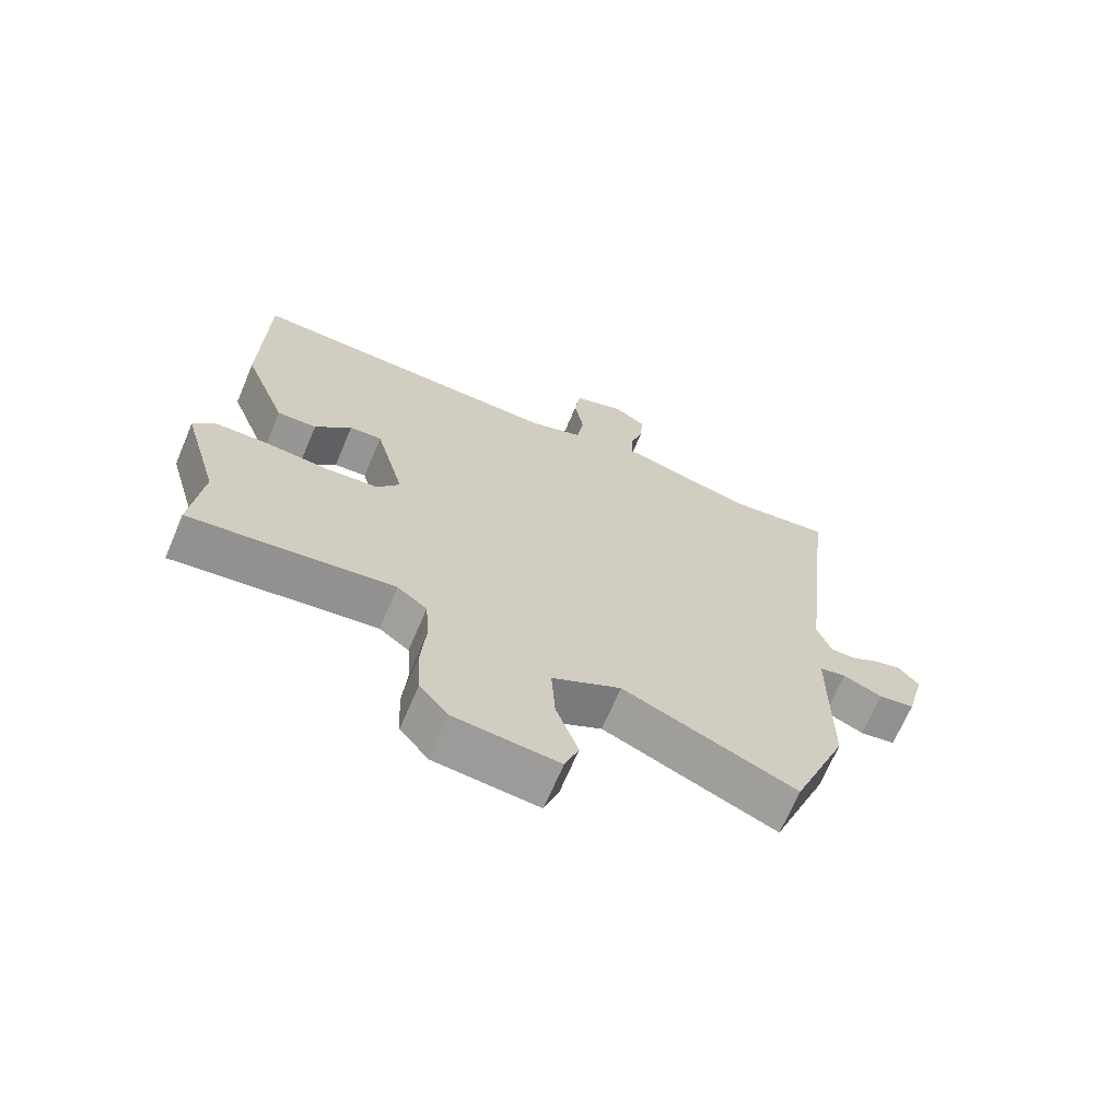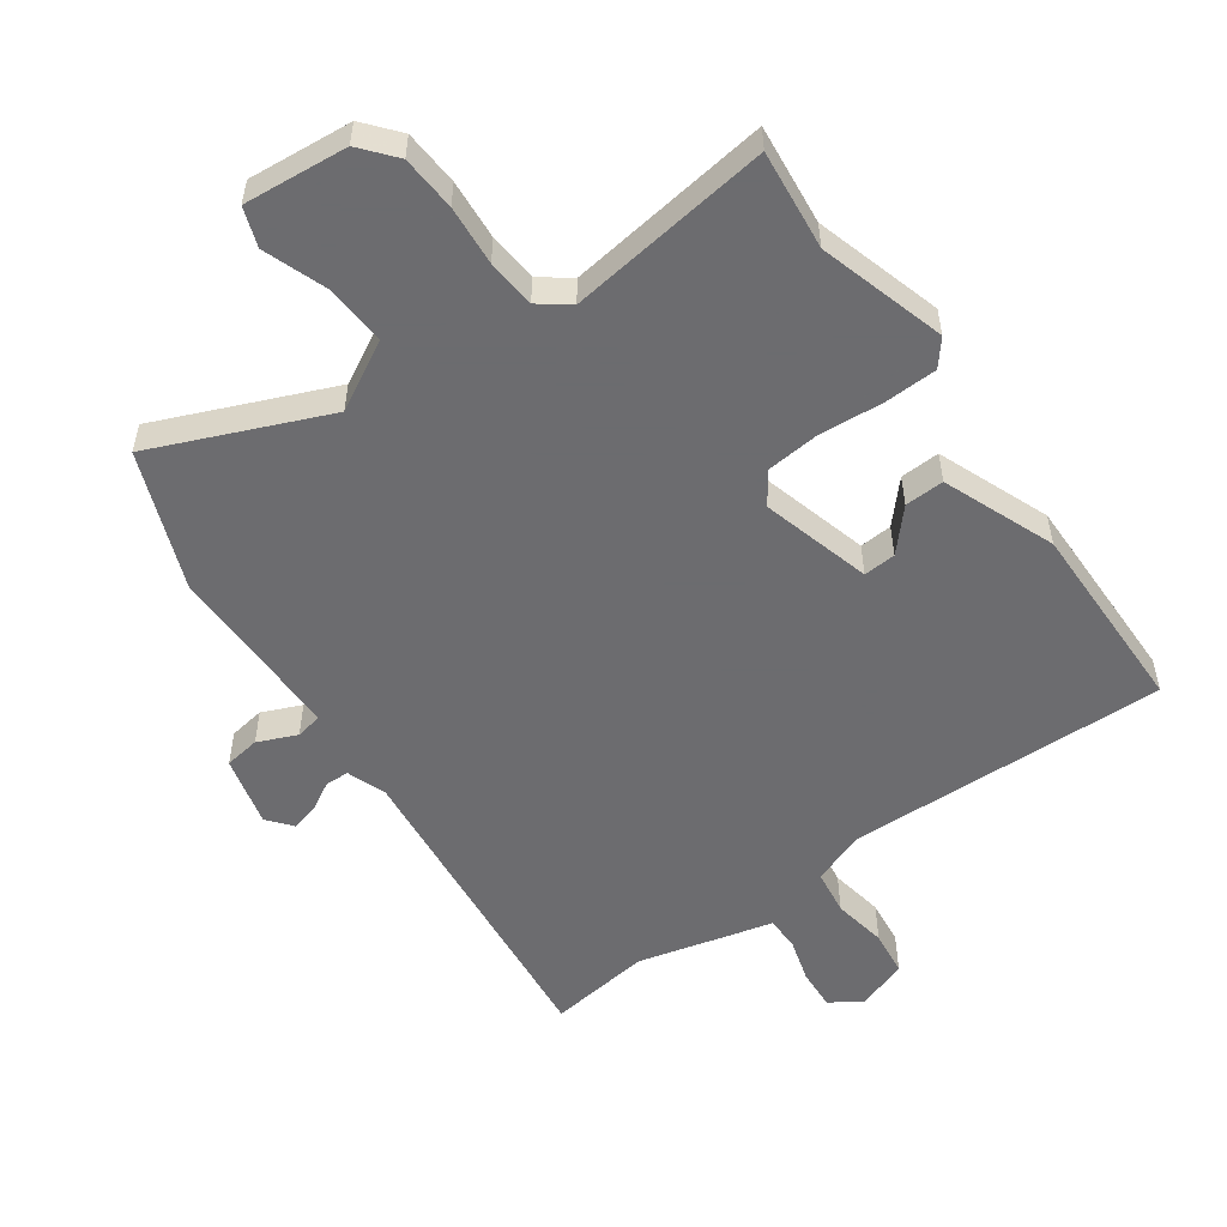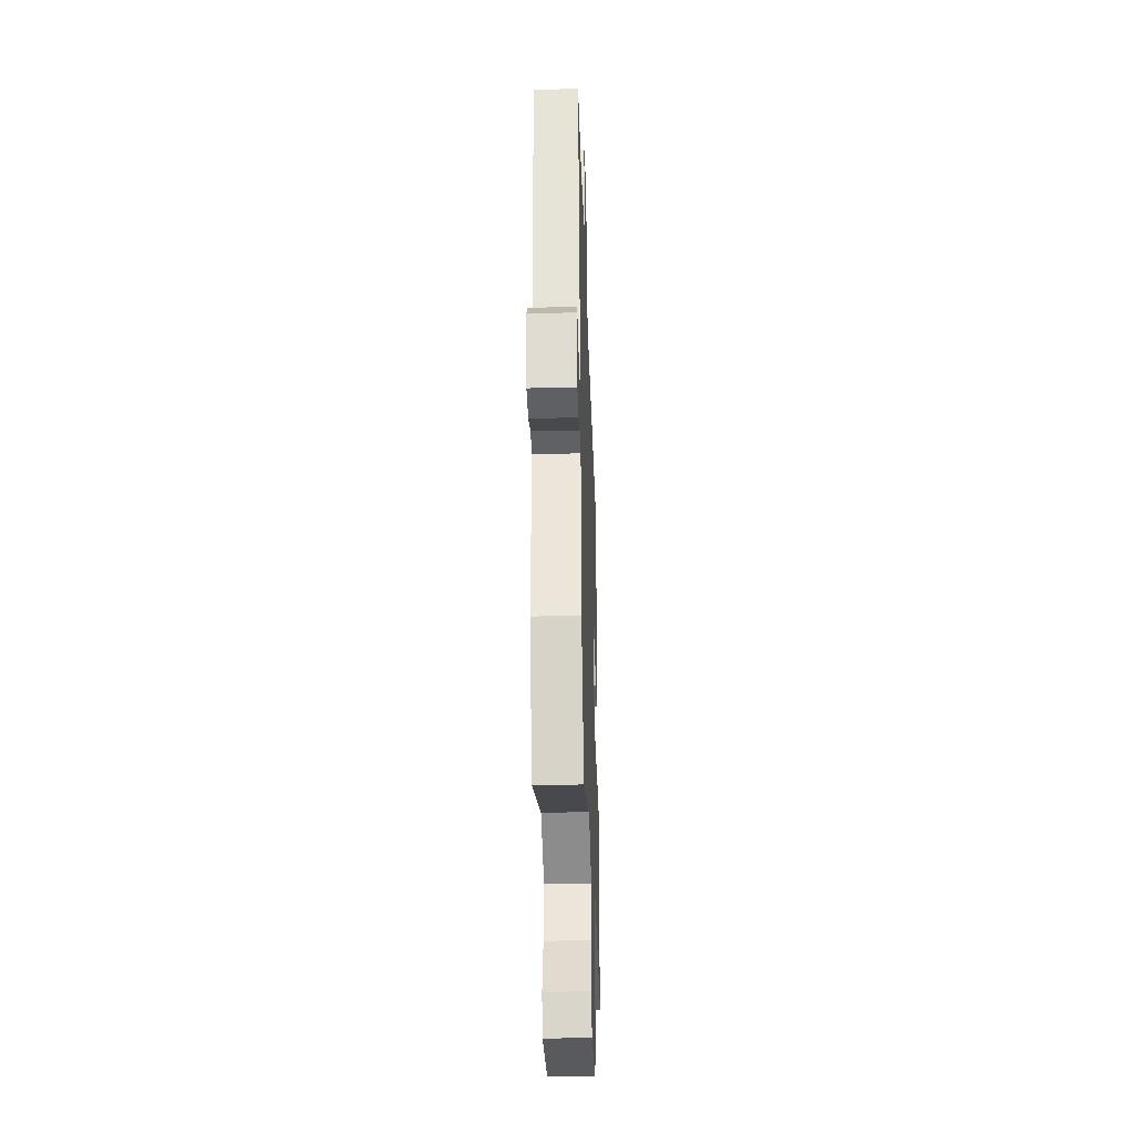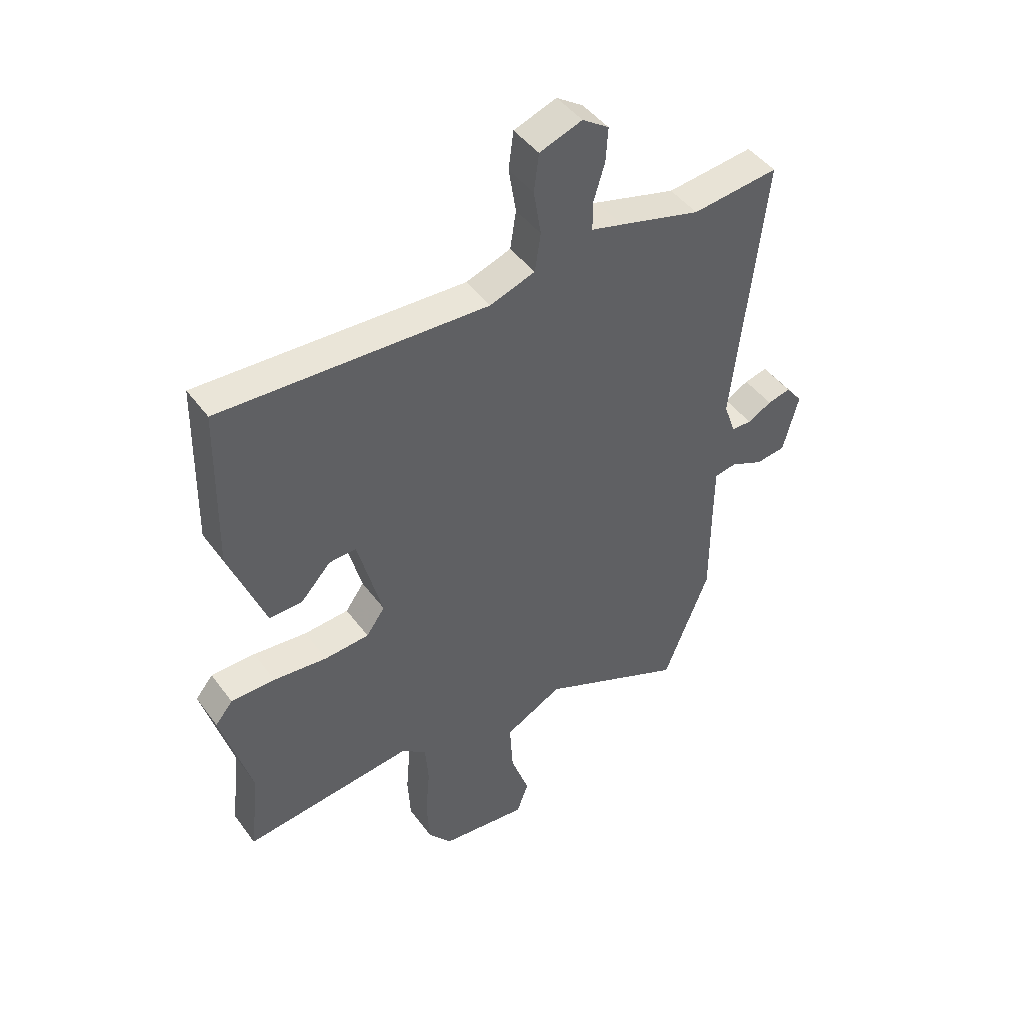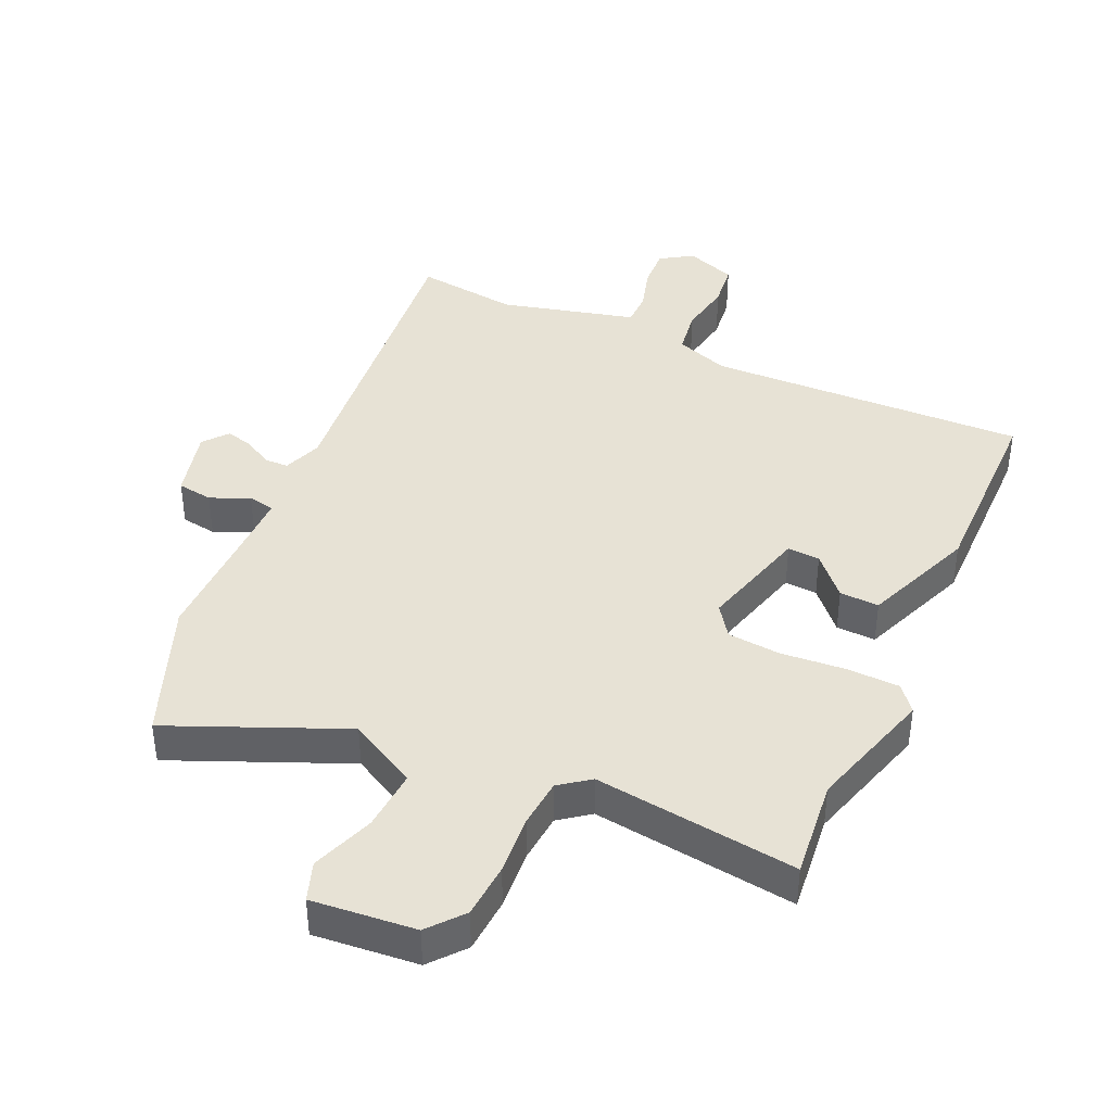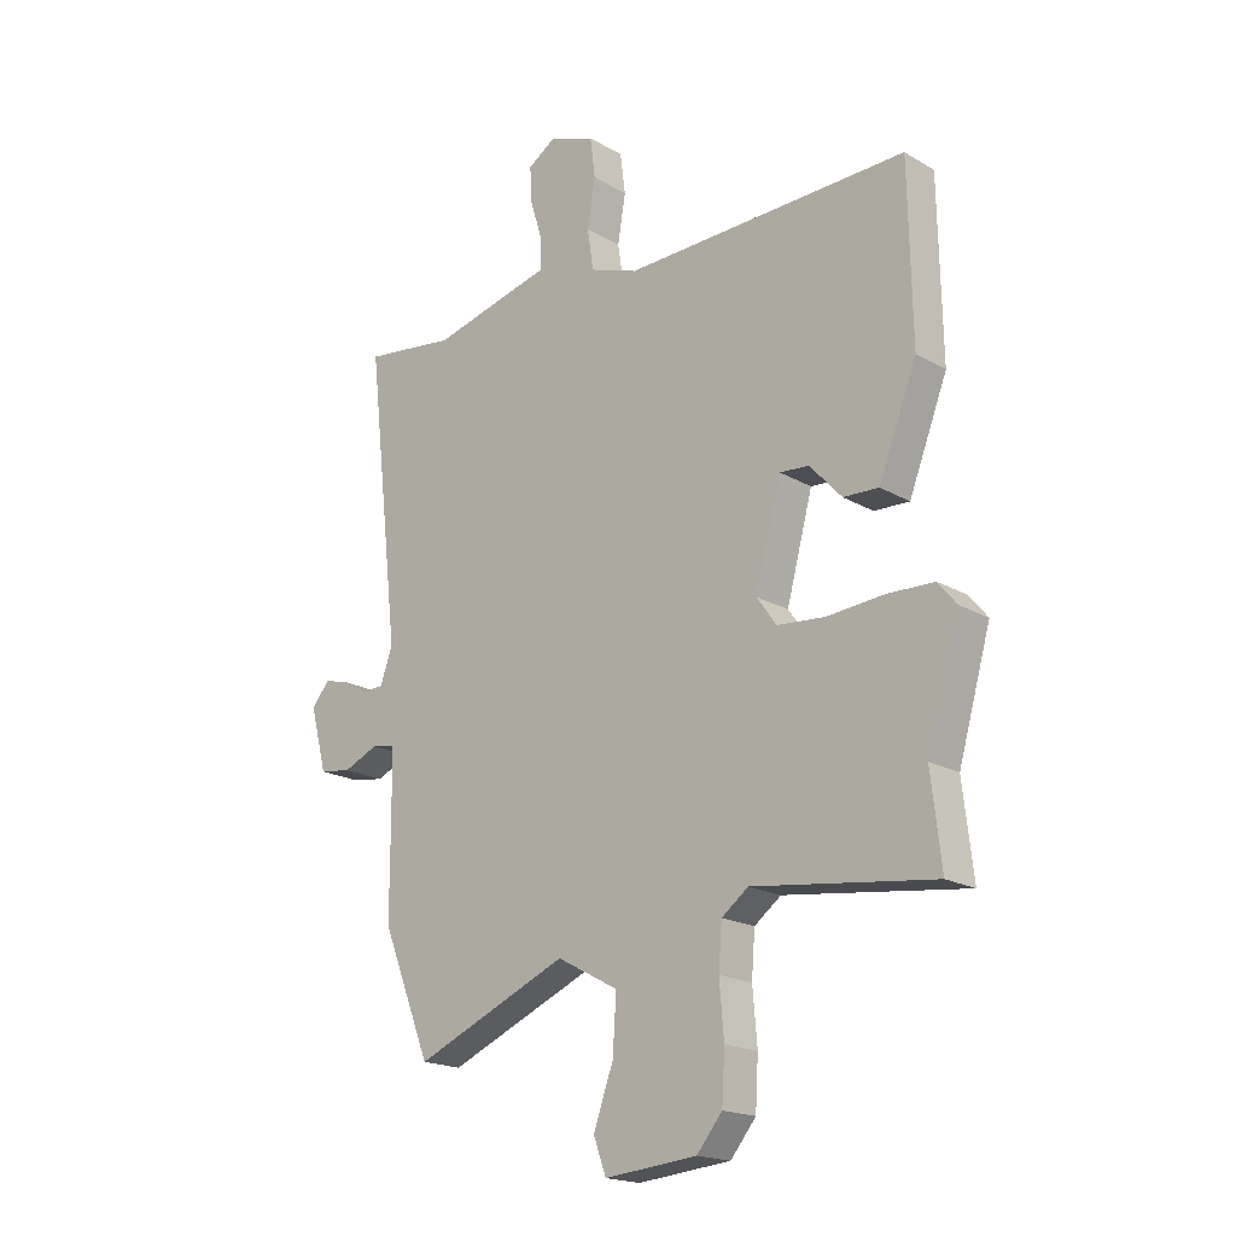
<metadata>
{"format":"obj","ext":"obj","renderer":"f3d","projection":"perspective","resolution":1024,"background":"white","views":[{"elev":-68.4,"azim":-23.0,"up":"+Z"},{"elev":-53.8,"azim":-144.1,"up":"+Y"},{"elev":-36.1,"azim":92.0,"up":"+Z"},{"elev":45.0,"azim":-33.8,"up":"+Z"},{"elev":40.5,"azim":-155.3,"up":"+Y"},{"elev":-18.7,"azim":-137.9,"up":"+Z"}]}
</metadata>
<code>
v 0.426 0.07 0.491
v 0.588 0.07 0.511
v 0.53 0.07 -0.001
v 0.552 0.07 -0.063
v 0.59 0.07 -0.064
v 0.635 0.07 -0.039
v 0.678 0.07 -0.028
v 0.709 0.07 -0.067
v 0.68 0.07 -0.178
v 0.624 0.07 -0.186
v 0.563 0.07 -0.159
v 0.521 0.07 -0.167
v 0.52 0.07 -0.279
v 0.52 0.07 -0.449
v 0.434 0.07 -0.665
v 0.163 0.07 -0.548
v 0.055 0.07 -0.606
v 0.061 0.07 -0.703
v 0.096 0.07 -0.802
v 0.074 0.07 -0.863
v -0.089 0.07 -0.847
v -0.134 0.07 -0.792
v -0.139 0.07 -0.705
v -0.131 0.07 -0.611
v -0.137 0.07 -0.534
v -0.184 0.07 -0.498
v -0.504 0.07 -0.538
v -0.486 0.07 -0.381
v -0.543 0.07 -0.181
v -0.51 0.07 -0.141
v -0.427 0.07 -0.139
v -0.326 0.07 -0.148
v -0.242 0.07 -0.141
v -0.207 0.07 -0.092
v -0.253 0.07 0.081
v -0.304 0.07 0.078
v -0.361 0.07 0.016
v -0.423 0.07 0.014
v -0.491 0.07 0.19
v -0.485 0.07 0.498
v 0.018 0.07 0.48
v 0.103 0.07 0.51
v 0.114 0.07 0.582
v 0.1 0.07 0.667
v 0.109 0.07 0.738
v 0.189 0.07 0.767
v 0.239 0.07 0.734
v 0.235 0.07 0.67
v 0.214 0.07 0.6
v 0.214 0.07 0.546
v 0.273 0.07 0.531
v 0.426 0 0.491
v 0.588 0 0.511
v 0.53 0 -0.001
v 0.552 0 -0.063
v 0.59 0 -0.064
v 0.635 0 -0.039
v 0.678 0 -0.028
v 0.709 0 -0.067
v 0.68 0 -0.178
v 0.624 0 -0.186
v 0.563 0 -0.159
v 0.521 0 -0.167
v 0.52 0 -0.279
v 0.52 0 -0.449
v 0.434 0 -0.665
v 0.163 0 -0.548
v 0.055 0 -0.606
v 0.061 0 -0.703
v 0.096 0 -0.802
v 0.074 0 -0.863
v -0.089 0 -0.847
v -0.134 0 -0.792
v -0.139 0 -0.705
v -0.131 0 -0.611
v -0.137 0 -0.534
v -0.184 0 -0.498
v -0.504 0 -0.538
v -0.486 0 -0.381
v -0.543 0 -0.181
v -0.51 0 -0.141
v -0.427 0 -0.139
v -0.326 0 -0.148
v -0.242 0 -0.141
v -0.207 0 -0.092
v -0.253 0 0.081
v -0.304 0 0.078
v -0.361 0 0.016
v -0.423 0 0.014
v -0.491 0 0.19
v -0.485 0 0.498
v 0.018 0 0.48
v 0.103 0 0.51
v 0.114 0 0.582
v 0.1 0 0.667
v 0.109 0 0.738
v 0.189 0 0.767
v 0.239 0 0.734
v 0.235 0 0.67
v 0.214 0 0.6
v 0.214 0 0.546
v 0.273 0 0.531
f 50 51 1
f 46 47 48 49
f 46 49 50
f 43 44 45 46
f 42 43 46 50
f 41 42 50 1
f 39 40 41
f 36 37 38 39
f 35 36 39 41
f 34 35 41 1
f 29 30 31 32
f 28 29 32 33
f 26 27 28 33
f 25 26 33 34
f 21 22 23 24
f 21 24 25
f 18 19 20 21
f 17 18 21 25
f 16 17 25 34
f 13 14 15 16
f 12 13 16 34
f 8 9 10 11
f 5 6 7 8
f 5 8 11 12
f 34 1 2 3
f 34 3 4
f 4 5 12 34
f 52 102 101
f 100 99 98 97
f 101 100 97
f 97 96 95 94
f 101 97 94 93
f 52 101 93 92
f 92 91 90
f 90 89 88 87
f 92 90 87 86
f 52 92 86 85
f 83 82 81 80
f 84 83 80 79
f 84 79 78 77
f 85 84 77 76
f 75 74 73 72
f 76 75 72
f 72 71 70 69
f 76 72 69 68
f 85 76 68 67
f 67 66 65 64
f 85 67 64 63
f 62 61 60 59
f 59 58 57 56
f 63 62 59 56
f 54 53 52 85
f 55 54 85
f 85 63 56 55
f 1 52 53 2
f 2 53 54 3
f 3 54 55 4
f 4 55 56 5
f 5 56 57 6
f 6 57 58 7
f 7 58 59 8
f 8 59 60 9
f 9 60 61 10
f 10 61 62 11
f 11 62 63 12
f 12 63 64 13
f 13 64 65 14
f 14 65 66 15
f 15 66 67 16
f 16 67 68 17
f 17 68 69 18
f 18 69 70 19
f 19 70 71 20
f 20 71 72 21
f 21 72 73 22
f 22 73 74 23
f 23 74 75 24
f 24 75 76 25
f 25 76 77 26
f 26 77 78 27
f 27 78 79 28
f 28 79 80 29
f 29 80 81 30
f 30 81 82 31
f 31 82 83 32
f 32 83 84 33
f 33 84 85 34
f 34 85 86 35
f 35 86 87 36
f 36 87 88 37
f 37 88 89 38
f 38 89 90 39
f 39 90 91 40
f 40 91 92 41
f 41 92 93 42
f 42 93 94 43
f 43 94 95 44
f 44 95 96 45
f 45 96 97 46
f 46 97 98 47
f 47 98 99 48
f 48 99 100 49
f 49 100 101 50
f 50 101 102 51
f 51 102 52 1

</code>
